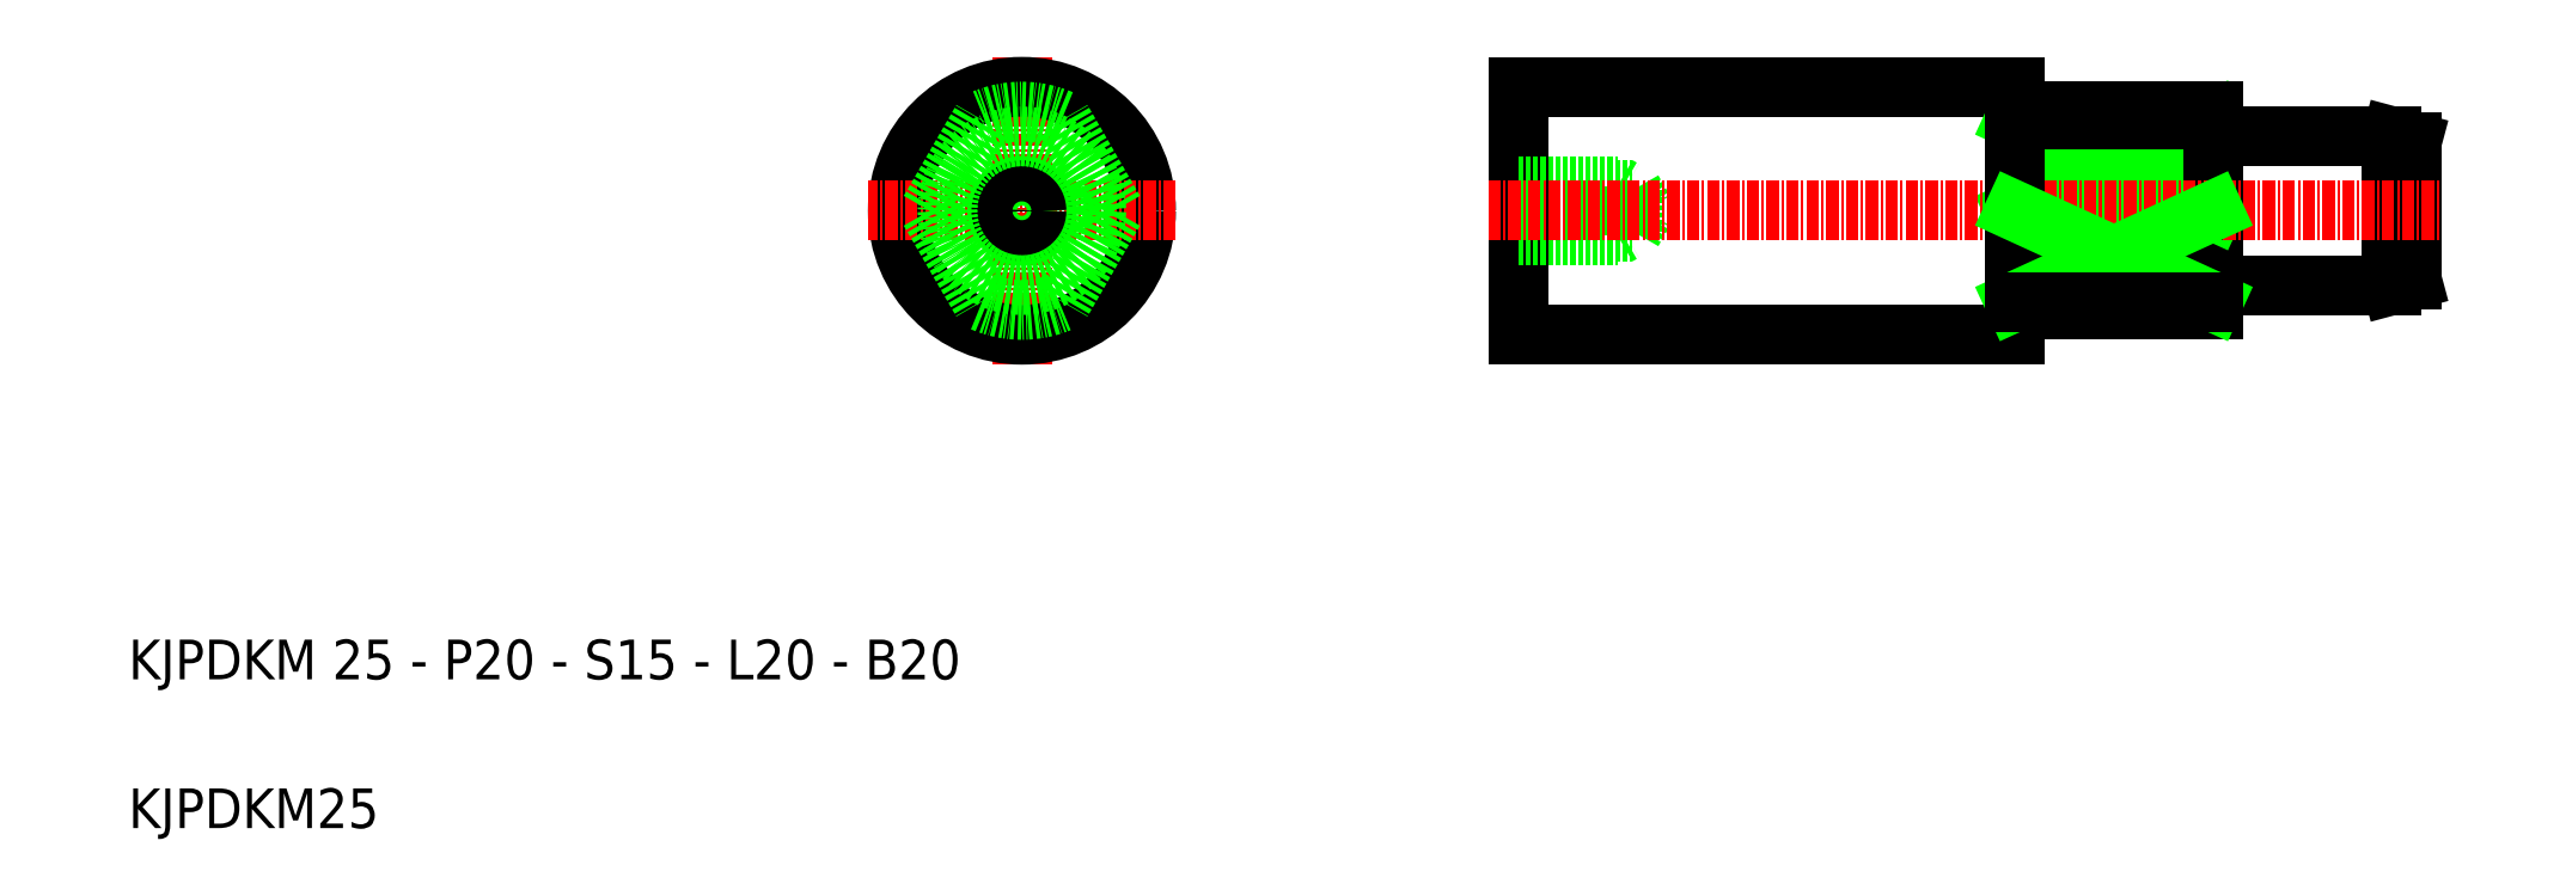
<metadata>
{"format":"dxf","ext":"dxf","renderer":"ezdxf+matplotlib","layout":"modelspace","background":"white","min_lineweight":24,"dpi":150}
</metadata>
<code>
0
SECTION
2
ENTITIES
0
LINE
8
0
10
200
20
59.74
30
0
11
150
21
59.74
31
0
0
LINE
8
0
10
200
20
84.74
30
0
11
150
21
84.74
31
0
0
LINE
8
CENTER
10
100
20
56.74
30
0
11
100
21
87.74
31
0
0
LINE
8
0
10
150
20
84.74
30
0
11
150
21
72.24
31
0
0
CIRCLE
8
0
10
100
20
72.24
30
0
40
12.5
0
LINE
8
CENTER
10
115.5
20
72.24
30
0
11
84.5
21
72.24
31
0
0
LINE
8
0
10
150
20
59.74
30
0
11
150
21
72.24
31
0
0
TEXT
8
0
10
10
20
25
30
0
40
4
1
KJPDKM 25 - P20 - S15 - L20 - B20
0
TEXT
8
0
10
10
20
10
30
0
40
4
1
KJPDKM25
0
LINE
8
0
10
150
20
74.3
30
0
11
161.5
21
74.3
31
0
0
LINE
8
0
10
150
20
70.17
30
0
11
161.5
21
70.17
31
0
0
LINE
8
0
10
150
20
74.74
30
0
11
160
21
74.74
31
0
0
LINE
8
0
10
150
20
69.74
30
0
11
160
21
69.74
31
0
0
LINE
8
0
10
160
20
74.74
30
0
11
160
21
69.74
31
0
0
LINE
8
0
10
161.5
20
74.3
30
0
11
161.5
21
70.17
31
0
0
LINE
8
0
10
161.5
20
74.3
30
0
11
162.7
21
72.24
31
0
0
LINE
8
0
10
161.5
20
70.17
30
0
11
162.7
21
72.24
31
0
0
LINE
8
0
10
160
20
69.74
30
0
11
160.7
21
70.12
31
0
0
LINE
8
0
10
160
20
74.74
30
0
11
160.7
21
74.36
31
0
0
CIRCLE
8
0
10
100
20
72.24
30
0
40
2.5
0
CIRCLE
8
0
10
100
20
72.24
30
0
40
2.067
0
ARC
8
0
10
100
20
72.24
30
0
40
10
50
66.42
51
113.6
0
ARC
8
0
10
100
20
72.24
30
0
40
10
50
246.4
51
293.6
0
LINE
8
0
10
90.71
20
72.24
30
0
11
96
21
81.4
31
0
0
LINE
8
0
10
109.3
20
72.24
30
0
11
104
21
81.4
31
0
0
LINE
8
0
10
109.3
20
72.24
30
0
11
104
21
63.07
31
0
0
LINE
8
0
10
90.71
20
72.24
30
0
11
96
21
63.07
31
0
0
LINE
8
0
10
238
20
64.74
30
0
11
240
21
65.27
31
0
0
LINE
8
0
10
238
20
79.74
30
0
11
240
21
79.2
31
0
0
LINE
8
0
10
220
20
64.74
30
0
11
220
21
72.24
31
0
0
LINE
8
0
10
240
20
65.27
30
0
11
240
21
72.24
31
0
0
LINE
8
0
10
220
20
62.24
30
0
11
220
21
64.74
31
0
0
LINE
8
0
10
200
20
62.24
30
0
11
220
21
62.24
31
0
0
LINE
8
0
10
220
20
64.74
30
0
11
238
21
64.74
31
0
0
LINE
8
0
10
220
20
81.4
30
0
11
200
21
72.24
31
0
0
LINE
8
0
10
200
20
81.4
30
0
11
220
21
72.24
31
0
0
LINE
8
0
10
200
20
72.24
30
0
11
220
21
72.24
31
0
0
LINE
8
0
10
220
20
79.74
30
0
11
220
21
72.24
31
0
0
LINE
8
0
10
240
20
79.2
30
0
11
240
21
72.24
31
0
0
LINE
8
0
10
238
20
79.74
30
0
11
238
21
64.74
31
0
0
LINE
8
0
10
220
20
79.74
30
0
11
238
21
79.74
31
0
0
LINE
8
0
10
220
20
82.24
30
0
11
220
21
79.74
31
0
0
LINE
8
0
10
200
20
82.24
30
0
11
220
21
82.24
31
0
0
LINE
8
CENTER
10
147
20
72.24
30
0
11
243
21
72.24
31
0
0
LINE
8
0
10
200
20
59.74
30
0
11
200
21
84.74
31
0
0
CIRCLE
8
0
10
100
20
72.24
30
0
40
7.5
0
LINE
8
0
10
200
20
81.4
30
0
11
220
21
81.4
31
0
0
LINE
8
0
10
200
20
63.07
30
0
11
220
21
72.24
31
0
0
LINE
8
0
10
220
20
63.07
30
0
11
200
21
72.24
31
0
0
LINE
8
0
10
200
20
63.07
30
0
11
220
21
63.07
31
0
0
ENDSEC
0
EOF

</code>
